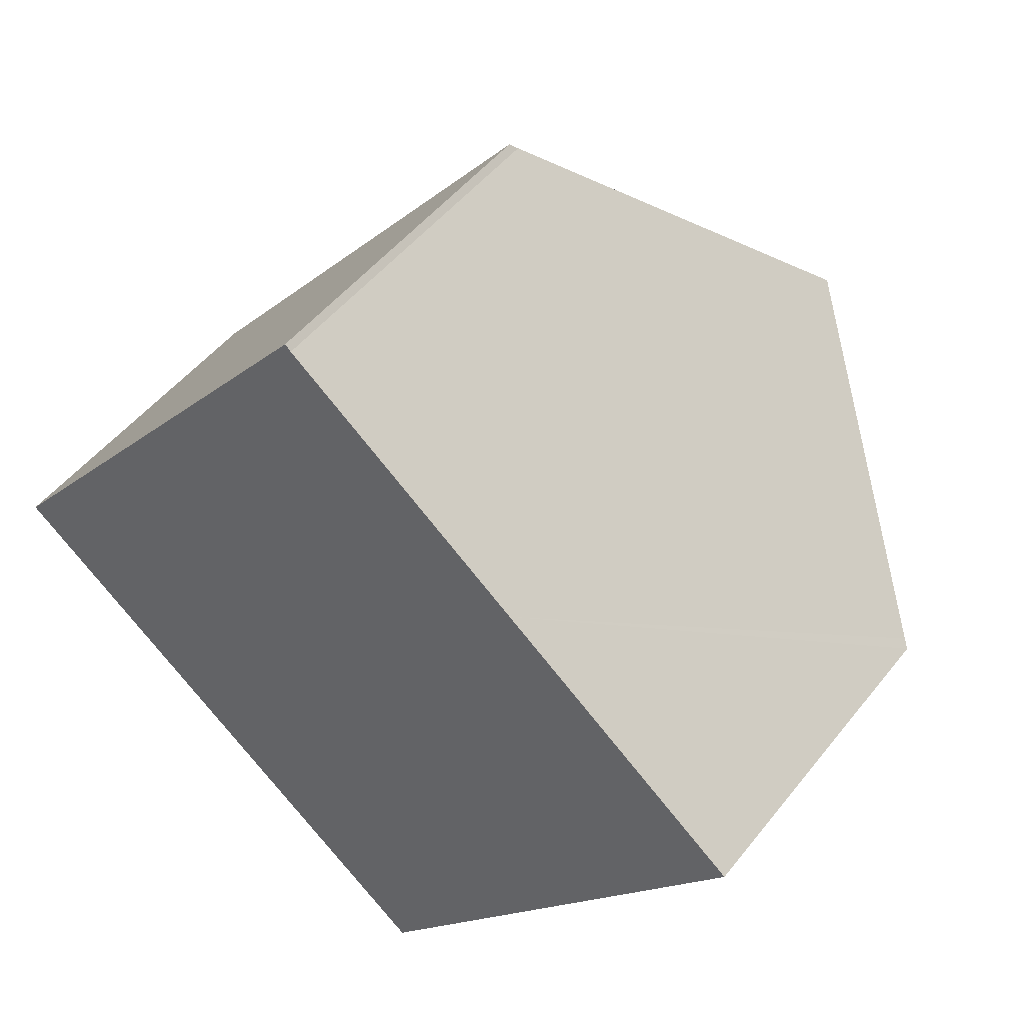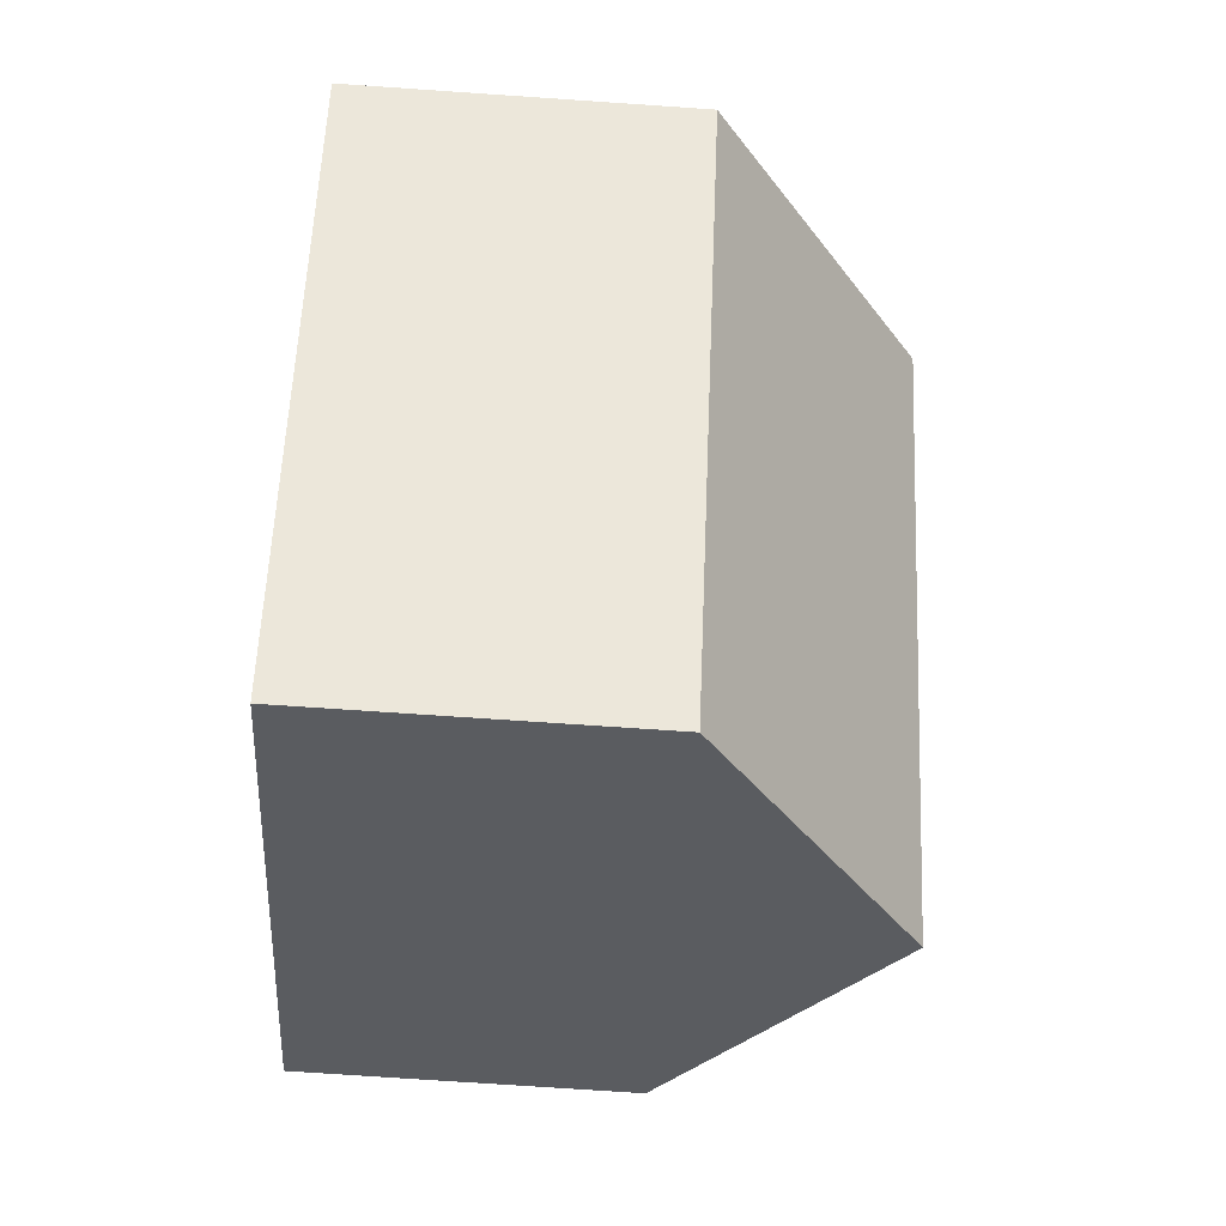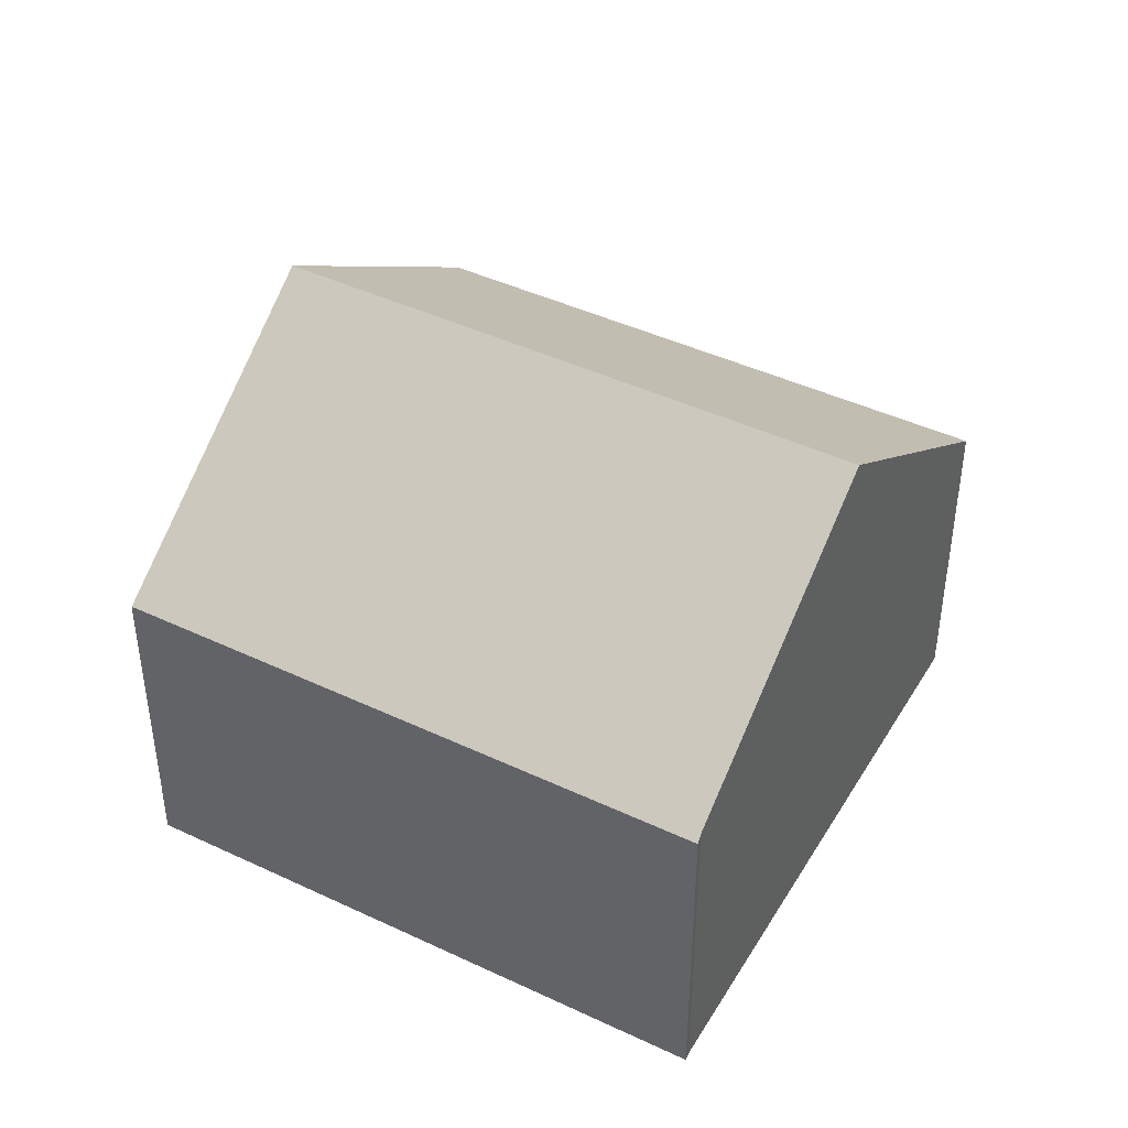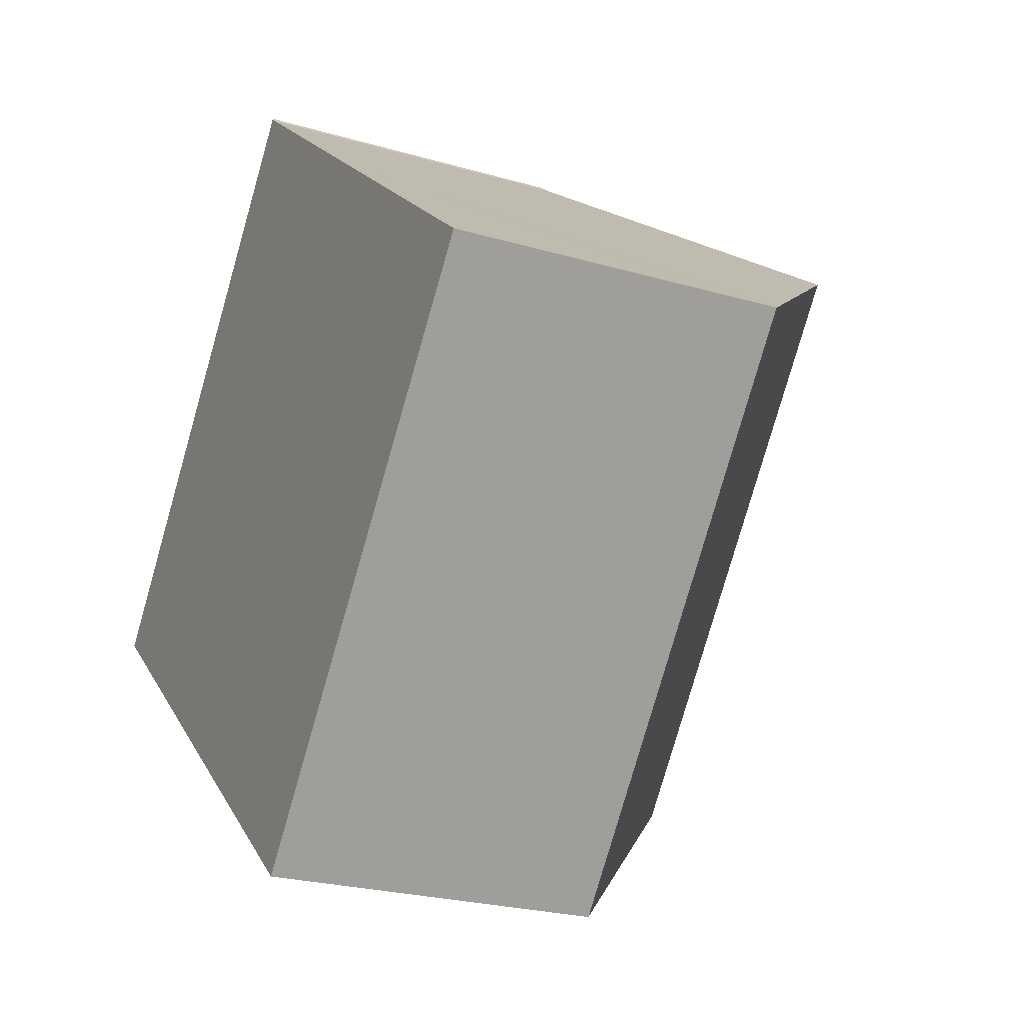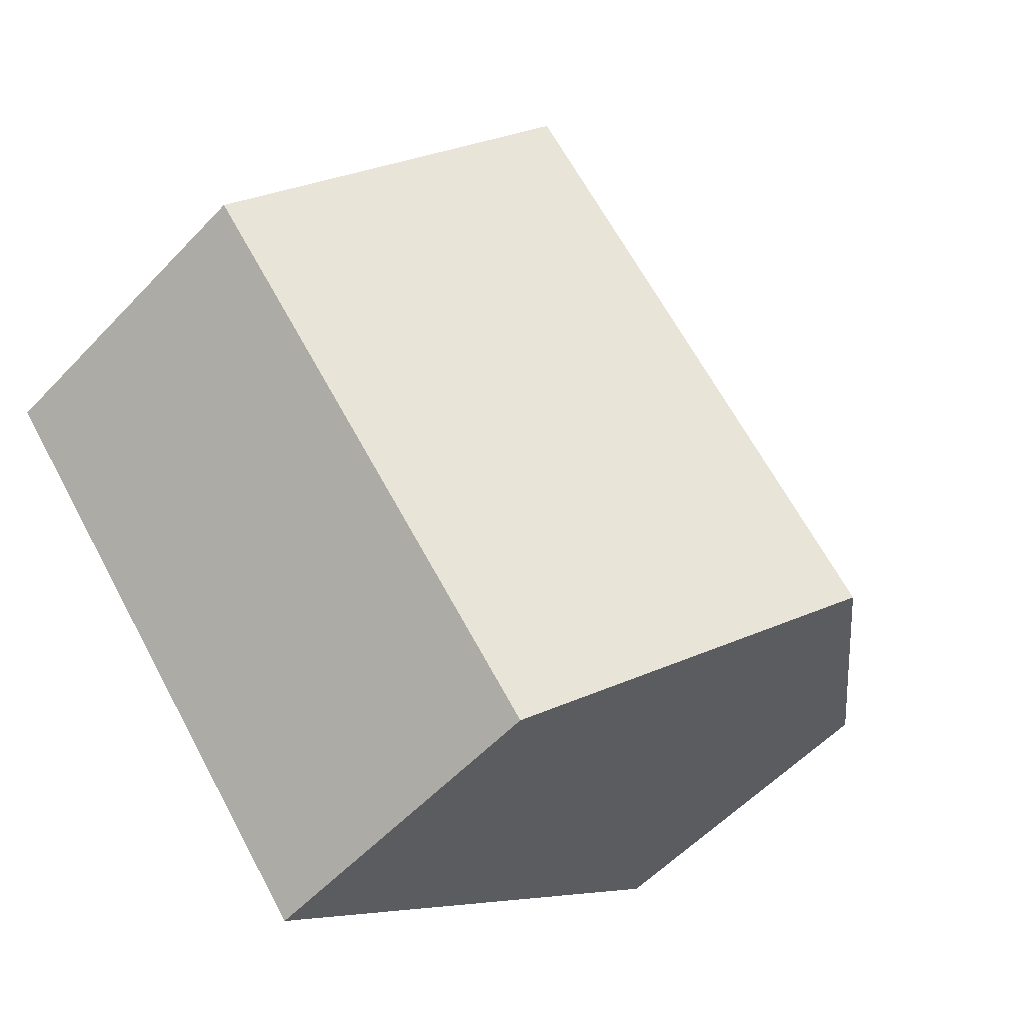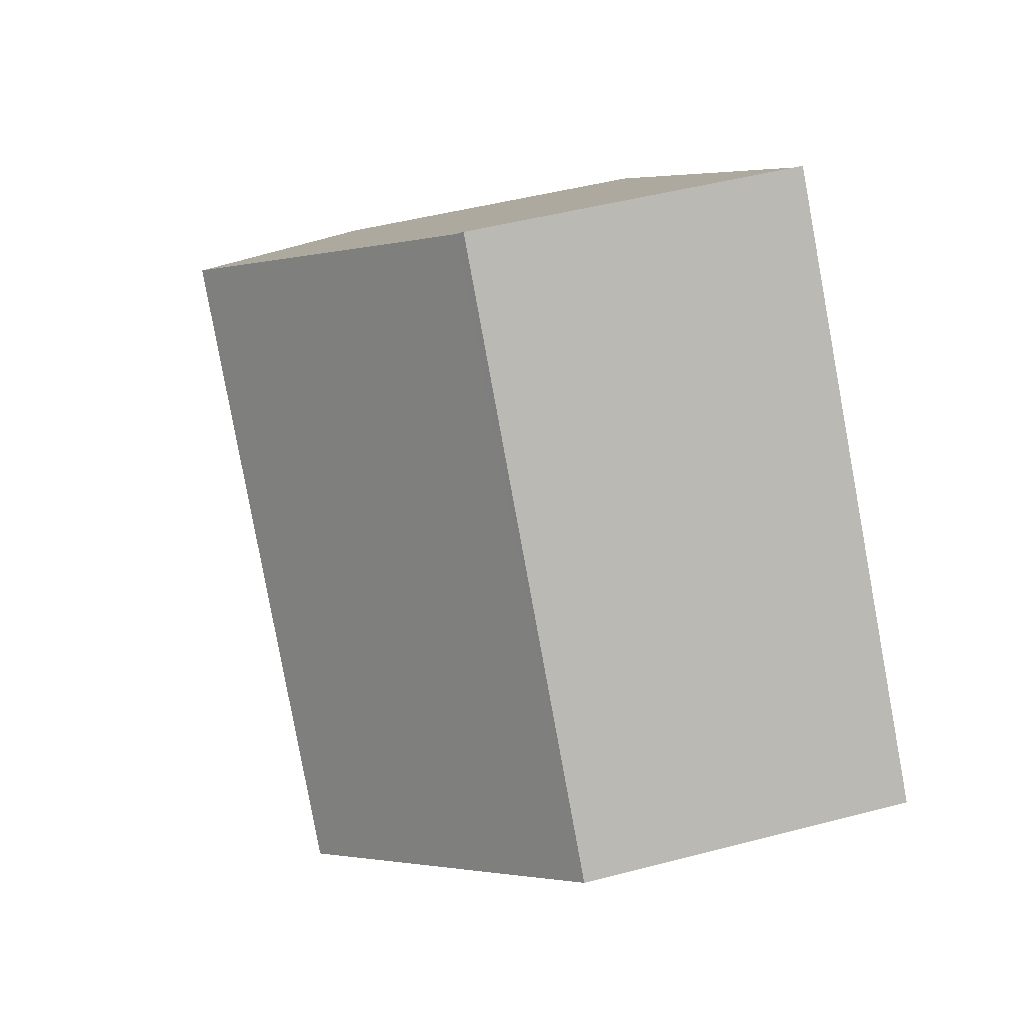
<metadata>
{"format":"obj","ext":"obj","renderer":"f3d","projection":"perspective","resolution":1024,"background":"white","views":[{"elev":49.0,"azim":36.4,"up":"+Z"},{"elev":-73.2,"azim":86.1,"up":"+Z"},{"elev":43.7,"azim":-21.8,"up":"+Y"},{"elev":-24.2,"azim":64.2,"up":"+Z"},{"elev":-55.7,"azim":137.6,"up":"+Z"},{"elev":47.1,"azim":-106.6,"up":"+Z"}]}
</metadata>
<code>
v  4.646 10.28 -3.795
v  16.8 6.264 1.602
v  9.268 6.3 -7.57
v  16.67 6.373 1.704
v  12.14 10.28 5.413
v  7.617 6.384 9.111
v  0 6.28 3.845e-16
v  7.508 6.28 9.225
v  7.949 6.67 8.839
v  7.617 -5.579e-16 9.111
v  7.508 -5.649e-16 9.225
v  7.949 -5.412e-16 8.839
v  12.14 -3.315e-16 5.413
v  16.8 -9.809e-17 1.602
v  16.67 -1.043e-16 1.704
v  9.268 4.635e-16 -7.57
v  4.646 2.324e-16 -3.795
v  0 0 0
g defaultobject
f 1 2 3
f 2 1 4
f 4 1 5
f 6 7 8
f 7 6 9
f 7 9 1
f 1 9 5
f 8 10 6
f 10 8 11
f 10 9 6
f 9 10 5
f 5 10 4
f 4 10 12
f 4 12 13
f 4 13 2
f 2 13 14
f 14 13 15
f 2 16 3
f 16 2 14
f 16 1 3
f 1 16 7
f 7 16 17
f 7 17 18
f 18 8 7
f 8 18 11
f 15 16 14
f 16 15 17
f 17 15 13
f 17 13 18
f 18 13 12
f 18 12 10
f 18 10 11

</code>
